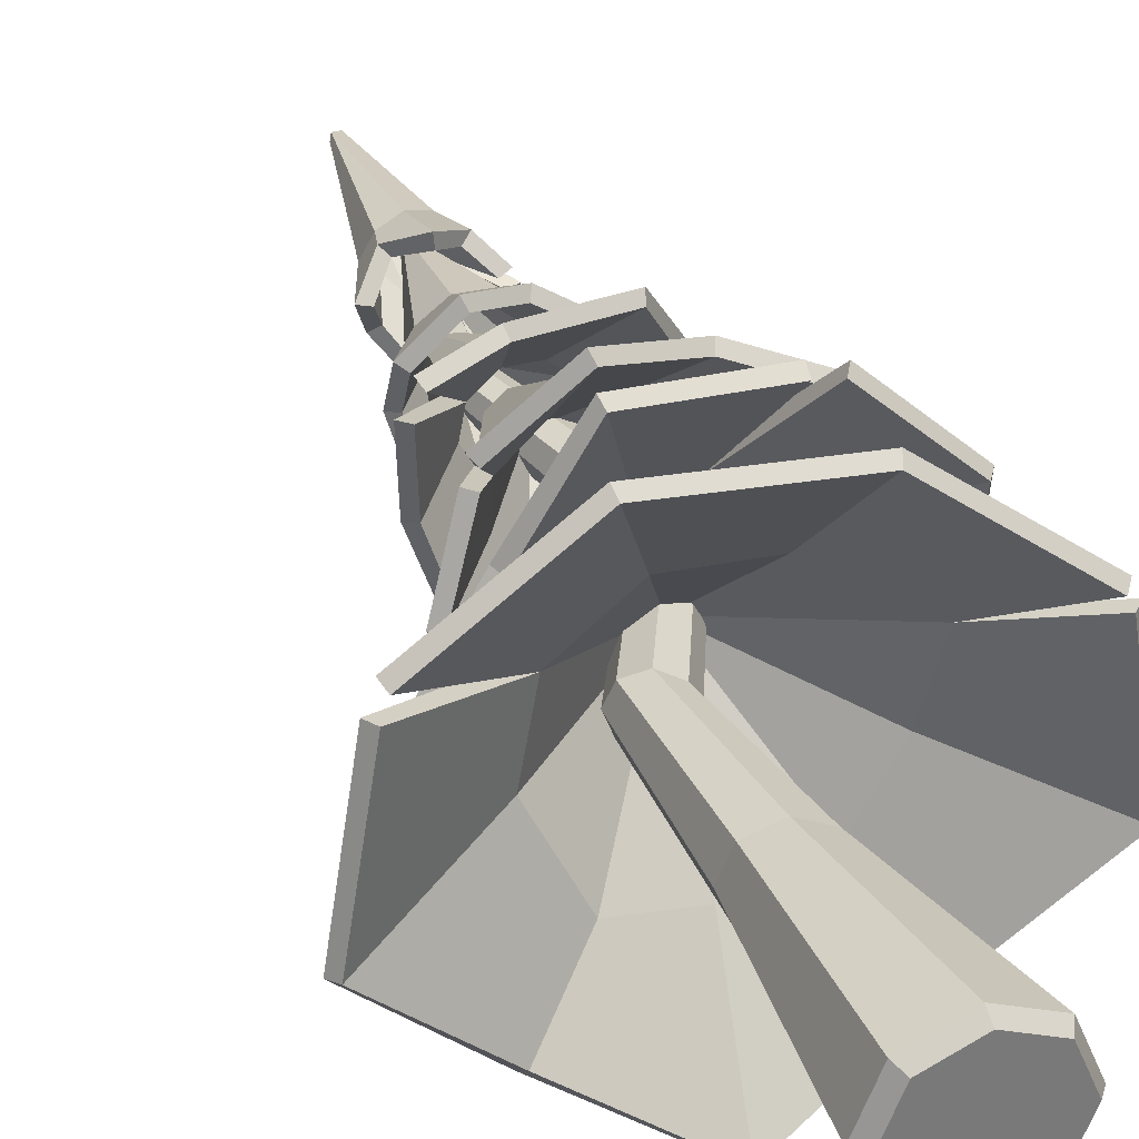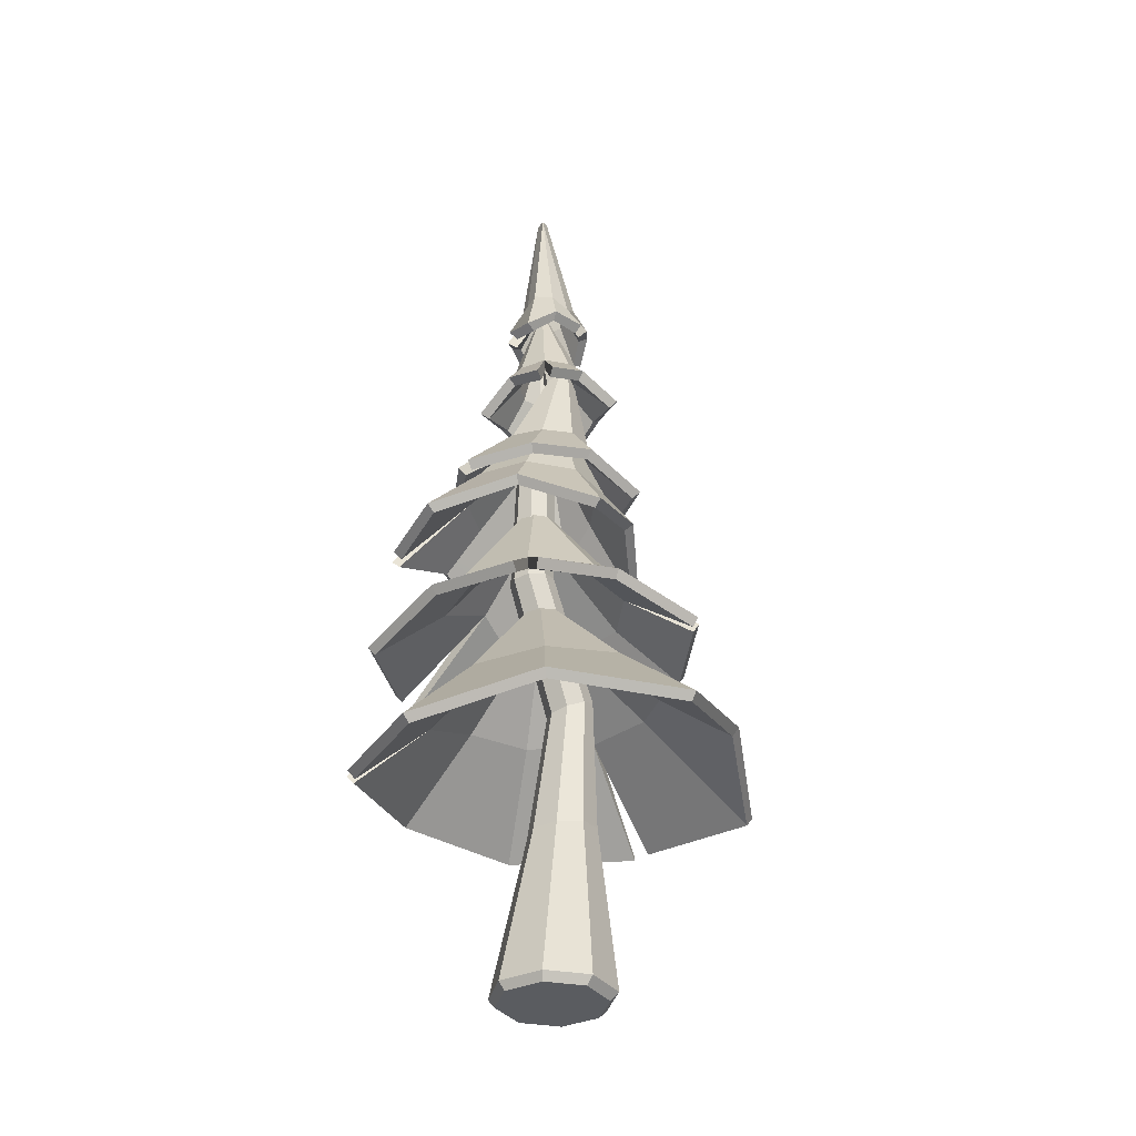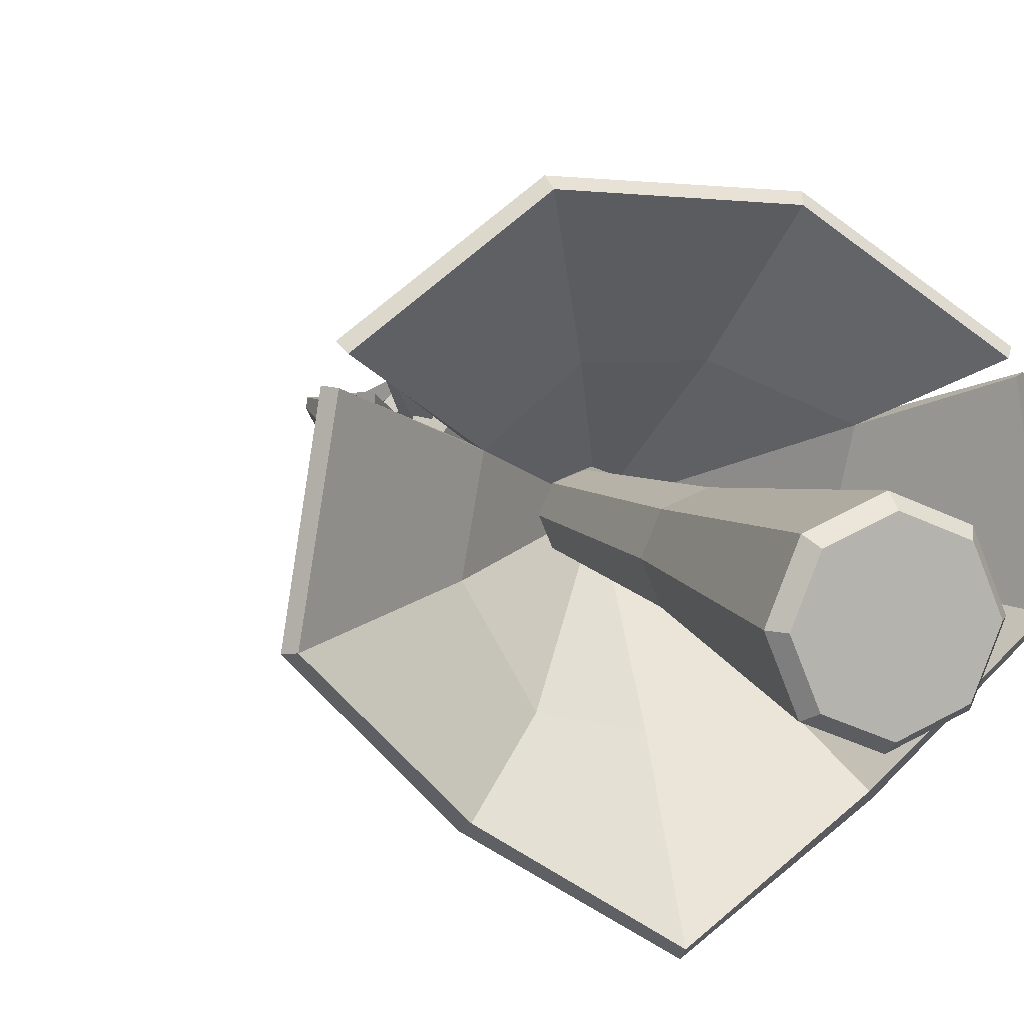
<metadata>
{"format":"obj","ext":"obj","renderer":"f3d","projection":"perspective","resolution":1024,"background":"white","views":[{"elev":32.7,"azim":-20.1,"up":"+Z"},{"elev":-34.4,"azim":143.9,"up":"+Y"},{"elev":7.6,"azim":-19.8,"up":"+Z"}]}
</metadata>
<code>
o Circle.001_Circle.004
v 1.801 4.751 1.138
v 1.721 5.235 -0.3785
v 0.3317 7.089 0.009052
v 0.2884 7.097 0.2574
v -1.908 5.54 0.9471
v -0.8785 5.475 1.812
v -0.1555 7.134 0.4195
v -0.3483 7.146 0.2575
v -0.2132 5.357 -2.004
v -1.479 5.174 -1.689
v -0.267 7.132 -0.2093
v -0.03079 7.112 -0.2955
v 1.048 5.267 -1.544
v 0.2056 7.095 -0.2093
v 0.4633 5.371 1.812
v 0.09598 7.115 0.4195
v -2.142 5.535 -0.378
v -0.3924 7.146 0.009132
v 1.928 7.045 -0.3254
v 1.717 7.059 0.875
v 2.755 6.171 1.53
v 2.701 6.46 -0.4524
v -0.4308 7.206 1.659
v -1.362 7.269 0.875
v -1.802 6.685 1.179
v -0.9143 6.421 2.869
v -0.9655 7.242 -1.381
v 0.1772 7.164 -1.798
v 0.1479 6.711 -2.488
v -1.702 6.465 -2.378
v 1.32 7.086 -1.381
v 2.19 6.203 -2.206
v 0.5665 7.636 1.275
v 0.9264 6.246 2.927
v -1.574 7.283 -0.3254
v -1.878 6.484 -2.19
v -2.867 6.555 -0.5206
v 1.895 6.225 -2.52
v 1.368 6.28 2.819
v -0.1007 9.325 1.07
v -0.9654 8.979 0.5903
v 0.04952 10.91 -0.1986
v -0.4648 9.33 -0.9956
v 0.3133 9.319 -1.279
v 1.091 9.309 -0.9956
v 1.506 9.303 -0.2784
v 0.7274 9.314 1.07
v -0.8789 9.336 -0.2784
v 1.362 9.305 0.5372
v -0.8169 10.74 0.4884
v -0.364 10.75 0.8718
v -0.3287 12.5 0.08163
v -0.4772 12.5 -0.04293
v -0.02333 10.8 -0.8861
v -0.5977 10.78 -0.6255
v -0.4138 12.51 -0.4016
v -0.2316 12.51 -0.468
v 0.8371 10.81 -0.1569
v 0.5093 10.78 -0.6537
v -0.04946 12.51 -0.4017
v 0.04745 12.5 -0.2339
v 0.1971 10.74 0.8717
v -0.1348 12.5 0.0816
v -0.919 10.76 -0.09121
v -0.5108 12.51 -0.2338
v 0.6269 10.75 0.5111
v 0.01375 12.5 -0.043
v -0.4485 12.53 -0.6354
v 0.009694 12.54 -0.8088
v 0.004579 12.03 -1.282
v -0.8601 11.75 -1.208
v 0.4722 12.51 -0.6487
v 0.7227 12.47 -0.23
v 1.104 11.96 -0.362
v 0.968 11.7 -1.122
v 0.2727 12.4 0.5702
v -0.2171 12.4 0.5773
v -0.4249 11.52 1.074
v 0.422 11.8 0.8971
v -0.6879 12.49 -0.2096
v -1.097 11.96 -0.3391
v 0.7782 11.72 -1.345
v 0.6439 12.42 0.2514
v 1.195 11.55 0.4607
v -0.5965 12.44 0.2693
v -1.089 11.6 0.41
v -0.07382 16.95 0.07691
v 0.05131 16.96 0.04713
v -0.1563 14.22 -0.5419
v -0.4797 14.48 -0.312
v 0.4508 14.45 -0.2657
v 0.2127 14.34 -0.5445
v 0.06073 16.93 0.1994
v -0.06366 16.92 0.2059
v -0.07479 14.35 0.5198
v 0.2849 14.46 0.404
v -0.5961 14.3 0.05107
v 0.4002 14.13 0.1097
v -0.4226 14.26 0.3924
v -0.07513 14.16 0.249
v -0.1492 14.16 0.1888
v 0.8829 13.44 -0.02595
v 0.7434 13.46 -0.4597
v 0.2815 13.79 -0.7634
v -0.2077 13.57 -0.9231
v -0.5269 13.84 0.4726
v -0.09081 13.34 0.789
v 0.4237 13.66 0.5571
v 0.7698 13.38 0.2002
v -0.8997 13.48 0.02976
v -0.6939 13.76 -0.4898
v -0.4093 13.55 -0.855
v 0.1083 14.17 0.09137
v 0.09295 14.16 0.1853
v -0.167 14.17 0.09535
v 0.0205 14.15 0.2476
v -0.03085 14.18 -0.02162
v 0.05944 14.18 0.009633
v -0.1203 14.18 0.01223
v 1.413 9.893 0.9309
v 2.015 9.526 -0.1155
v -1.638 9.74 -0.2173
v -1.745 9.53 1.042
v 0.721 9.499 1.991
v 1.17 9.791 -1.249
v 0.01949 9.956 -1.559
v -1.235 9.615 -1.396
v -0.5505 9.906 1.634
v 1.999 9.541 -0.4047
v -1.529 9.584 1.44
v 2.665 8.075 -0.3714
v 2.468 7.907 1.009
v -1.319 8.329 0.8613
v -1.756 8.045 -0.3848
v 2.322 7.968 1.317
v 1.037 8.531 1.705
v 0.4722 8.015 -2.254
v 1.583 8.536 -1.425
v -0.7952 8.502 -1.462
v -0.3015 8.025 2.134
v -1.311 8.354 1.095
v -0.0214 8.971 0.0505
v -0.06339 8.974 -0.1882
v 0.5909 8.93 0.0505
v 0.4056 8.942 0.2063
v 0.2847 8.95 -0.481
v 0.512 8.935 -0.3981
v 0.05752 8.966 -0.3981
v 0.1638 8.959 0.2063
v 0.6329 8.927 -0.1882
v -4.226 3.936 -0.684
v -3.773 4.15 1.68
v 0.8274 4.01 3.334
v 2.831 3.665 1.866
v 1.689 4.163 -2.46
v -0.4199 3.82 -3.766
v -2.407 4.38 -2.515
v -1.69 4.046 3.518
v 3.272 3.587 -0.6633
v -3.643 4.12 2.072
v 2.948 3.643 1.628
v 1.672 4.614 1.073
v -0.04148 6.985 0.0726
v 1.573 5.103 -0.353
v -1.801 5.383 0.8834
v -0.8439 5.325 1.684
v -0.22 5.211 -1.867
v -1.406 5.022 -1.583
v 0.9494 5.13 -1.436
v 0.4011 5.231 1.683
v -2.023 5.379 -0.3436
v 1.79 6.902 -0.3035
v 2.583 6.3 -0.434
v 2.647 6.012 1.476
v 1.595 6.912 0.8156
v -0.3843 7.052 1.54
v -0.8767 6.259 2.759
v -1.699 6.527 1.112
v -1.249 7.12 0.804
v -0.8898 7.088 -1.278
v -1.673 6.3 -2.27
v 0.1382 6.543 -2.38
v 0.1684 7.014 -1.666
v 1.225 6.942 -1.28
v 2.081 6.045 -2.151
v 0.5142 7.494 1.144
v 0.9268 6.087 2.806
v -1.449 7.128 -0.3099
v -2.763 6.384 -0.5055
v -1.79 6.314 -2.131
v 1.849 6.06 -2.415
v 1.273 6.123 2.739
v -0.1545 9.442 1.222
v -0.1159 11.01 0.24
v -0.3681 11 0.02942
v -1.111 9.09 0.6698
v -0.5765 9.427 -1.13
v -0.2624 10.99 -0.566
v 0.04342 11 -0.675
v 0.3146 9.426 -1.448
v 1.195 9.428 -1.119
v 0.3453 11.01 -0.5605
v 0.5011 11.02 -0.2819
v 1.657 9.431 -0.3037
v 0.7807 9.44 1.215
v 0.2036 11.02 0.235
v -1.052 9.429 -0.3133
v -0.4233 10.99 -0.2923
v 1.493 9.435 0.6145
v 0.4448 11.03 0.02938
v -0.6685 10.64 0.404
v -0.2283 12.44 -0.1803
v -0.3141 10.63 0.7162
v -0.03109 10.7 -0.7114
v -0.4756 10.69 -0.4926
v 0.6157 10.63 -0.06914
v 0.3644 10.66 -0.4773
v 0.1432 10.62 0.7205
v -0.7422 10.67 -0.06215
v 0.4916 10.63 0.4252
v -0.3357 12.42 -0.5124
v -0.7583 11.62 -1.099
v 0.006697 11.9 -1.138
v 0.0122 12.42 -0.6467
v 0.3627 12.4 -0.5257
v 0.8274 11.58 -1.054
v 0.9469 11.84 -0.3439
v 0.5516 12.37 -0.2082
v 0.2085 12.32 0.3974
v 0.3631 11.7 0.7363
v -0.3589 11.42 0.9145
v -0.1568 12.33 0.4018
v -0.5134 12.39 -0.1922
v -0.9387 11.83 -0.328
v 0.7306 11.59 -1.207
v 0.4904 12.34 0.1576
v 1.055 11.44 0.3707
v -0.4428 12.36 0.1692
v -0.9505 11.5 0.3101
v -0.002815 16.81 0.09748
v -0.3289 14.42 -0.1949
v -0.1092 14.14 -0.3622
v 0.1445 14.28 -0.3683
v 0.2676 14.4 -0.2057
v 0.1485 14.42 0.263
v -0.06122 14.32 0.3239
v -0.4054 14.24 0.02488
v 0.2141 14.07 0.0687
v -0.2895 14.22 0.2504
v -0.02782 14.1 0.1099
v 0.5667 13.38 -0.4147
v 0.7008 13.36 -0.04081
v -0.2043 13.48 -0.7441
v 0.2121 13.71 -0.5956
v -0.08802 13.29 0.5956
v -0.3999 13.78 0.3291
v 0.5922 13.31 0.1383
v 0.2944 13.59 0.4189
v -0.7126 13.41 0.006642
v -0.5456 13.68 -0.3847
v -0.3215 13.47 -0.6972
v 1.294 9.749 0.8585
v 1.877 9.385 -0.1469
v -1.481 9.618 -0.1906
v -1.586 9.41 1.028
v 0.6704 9.358 1.858
v 1.068 9.652 -1.148
v 0.01769 9.824 -1.408
v -1.125 9.489 -1.286
v -0.5101 9.767 1.497
v 1.876 9.401 -0.3309
v -1.449 9.446 1.32
v 2.812 8.21 -0.3792
v 2.615 8.038 1.042
v -1.485 8.436 0.8925
v -1.92 8.157 -0.4085
v 2.417 8.101 1.431
v 1.09 8.666 1.843
v 0.4758 8.135 -2.414
v 1.682 8.665 -1.541
v -0.8993 8.616 -1.589
v -0.3523 8.156 2.276
v -1.409 8.48 1.215
v 0.2773 8.826 -0.1238
v -4.113 3.773 -0.6587
v -3.654 3.99 1.668
v 0.77 3.858 3.217
v 2.729 3.521 1.772
v 1.593 4.021 -2.356
v -0.4262 3.667 -3.637
v -2.335 4.221 -2.418
v -1.657 3.886 3.401
v 3.132 3.445 -0.6457
v -3.574 3.961 1.974
v 2.808 3.503 1.603
v -1.056 -0.2414 -0.7549
v -0.9949 2.929 -0.2825
v -0.5586 2.87 -0.4648
v -0.2825 -0.2421 -1.074
v 0.8089 -0.2432 0.02014
v 0.05839 2.787 0.1578
v -0.1223 2.811 0.598
v 0.4894 -0.2424 0.7929
v -0.5586 2.87 0.7803
v -0.2826 -0.2416 1.114
v -0.9949 2.929 0.598
v -1.056 -0.2412 0.7938
v -1.176 2.953 0.1578
v -1.377 -0.2411 0.01933
v -0.4747 5.303 0.5245
v -0.7628 5.424 0.6539
v 0.4895 -0.2429 -0.753
v -0.1223 2.811 -0.2825
v 0.2465 7.717 -0.4013
v -0.03848 7.768 -0.2814
v 0.06364 9.83 -0.4627
v 0.3292 9.807 -0.5731
v -1.17 5.594 0.2122
v -1.051 5.544 -0.1001
v -0.4747 5.303 -0.1001
v -0.3554 5.253 0.2122
v -1.051 5.544 0.5245
v -0.7628 5.424 -0.2295
v 0.06364 9.83 0.07051
v 0.3292 9.807 0.1809
v -0.2489 12.14 0.0844
v -0.4554 12.16 -0.001731
v -0.1565 7.789 0.008066
v -0.03848 7.768 0.2975
v -0.04636 9.839 -0.1961
v 0.2465 7.717 0.4174
v 0.5315 7.667 0.2975
v 0.5948 9.784 0.07051
v 0.6495 7.646 0.008065
v 0.5315 7.667 -0.2814
v 0.5948 9.784 -0.4627
v 0.7048 9.774 -0.1961
v -0.4554 12.16 -0.4176
v -0.541 12.17 -0.2097
v -0.06734 14.79 0.1872
v 0.04321 12.1 -0.2097
v -0.04234 12.11 -0.001731
v -0.2489 12.14 -0.5038
v -0.04234 12.11 -0.4176
v 0.01745 14.79 0.3247
v 0.007889 16.76 0.1972
v -0.02522 16.76 0.1435
v 0.1571 14.8 0.2147
v 0.0479 14.78 0.1055
v 0.06243 16.76 0.1543
v 0.01978 16.76 0.1116
v 0.4182 -0.3989 -0.6694
v -0.2592 -0.3989 -0.95
v 0.6988 -0.3989 0.008064
v 0.4182 -0.3989 0.6855
v -0.2592 -0.3989 0.9661
v -0.9366 -0.3989 0.6855
v -1.217 -0.3989 0.008064
v -0.9366 -0.3989 -0.6694
v 0.3531 -0.3989 -0.2456
v -0.5129 -0.3989 -0.6043
v -0.005589 -0.3989 0.6204
v -0.8716 -0.3989 0.2617
f 1 2 3 4
f 5 6 7 8
f 9 10 11 12
f 2 13 14 3
f 6 15 16 7
f 10 17 18 11
f 13 9 12 14
f 15 1 4 16
f 17 5 8 18
f 19 20 21 22
f 23 24 25 26
f 27 28 29 30
f 31 19 22 32
f 33 23 26 34
f 35 27 36 37
f 28 31 38 29
f 20 33 39 21
f 24 35 37 25
f 40 41 42
f 43 44 42
f 45 46 42
f 47 40 42
f 48 43 42
f 44 45 42
f 49 47 42
f 41 48 42
f 46 49 42
f 50 51 52 53
f 54 55 56 57
f 58 59 60 61
f 51 62 63 52
f 55 64 65 56
f 59 54 57 60
f 62 66 67 63
f 64 50 53 65
f 66 58 61 67
f 68 69 70 71
f 72 73 74 75
f 76 77 78 79
f 80 68 71 81
f 69 72 82 70
f 83 76 79 84
f 85 80 81 86
f 73 83 84 74
f 77 85 86 78
f 87 88 89 90
f 88 91 92
f 93 94 95 96
f 87 90 97
f 88 92 89
f 93 96 98
f 94 87 97 99
f 88 93 98 91
f 94 99 95
f 88 87 94 93
f 100 101 85 77
f 91 98 102 103
f 89 92 104 105
f 92 91 103 104
f 95 99 106 107
f 98 96 108 109
f 96 95 107 108
f 99 97 110 106
f 97 90 111 110
f 90 89 112 111
f 113 114 83 73
f 101 115 80 85
f 114 116 76 83
f 117 118 72 69
f 115 119 68 80
f 116 100 77 76
f 118 113 73 72
f 119 117 69 68
f 120 121 58 66
f 122 123 50 64
f 124 120 66 62
f 125 126 54 59
f 127 122 64 55
f 128 124 62 51
f 129 125 59 58
f 126 127 55 54
f 130 128 51 50
f 131 132 49 46
f 133 134 48 41
f 135 136 47 49
f 137 138 45 44
f 134 139 43 48
f 136 140 40 47
f 138 131 46 45
f 139 137 44 43
f 140 141 41 40
f 142 143 35 24
f 144 145 33 20
f 146 147 31 28
f 143 148 27 35
f 145 149 23 33
f 147 150 19 31
f 148 146 28 27
f 149 142 24 23
f 150 144 20 19
f 151 152 5 17
f 153 154 1 15
f 155 156 9 13
f 157 151 17 10
f 158 153 15 6
f 159 155 13 2
f 156 157 10 9
f 160 158 6 5
f 161 159 2 1
f 162 163 164
f 165 163 166
f 167 163 168
f 164 163 169
f 166 163 170
f 168 163 171
f 169 163 167
f 170 163 162
f 171 163 165
f 172 173 174 175
f 176 177 178 179
f 180 181 182 183
f 184 185 173 172
f 186 187 177 176
f 188 189 190 180
f 183 182 191 184
f 175 174 192 186
f 179 178 189 188
f 193 194 195 196
f 197 198 199 200
f 201 202 203 204
f 205 206 194 193
f 207 208 198 197
f 200 199 202 201
f 209 210 206 205
f 196 195 208 207
f 204 203 210 209
f 211 212 213
f 214 212 215
f 216 212 217
f 213 212 218
f 215 212 219
f 217 212 214
f 218 212 220
f 219 212 211
f 220 212 216
f 221 222 223 224
f 225 226 227 228
f 229 230 231 232
f 233 234 222 221
f 224 223 235 225
f 236 237 230 229
f 238 239 234 233
f 228 227 237 236
f 232 231 239 238
f 240 241 242
f 240 243 244
f 240 245 246
f 240 247 241
f 240 242 243
f 240 248 245
f 240 249 247
f 240 244 248
f 240 246 249
f 250 232 238
f 244 251 252 248
f 242 253 254 243
f 243 254 251 244
f 246 255 256 249
f 248 257 258 245
f 245 258 255 246
f 249 256 259 247
f 247 259 260 241
f 241 260 261 242
f 250 228 236
f 250 238 233
f 250 236 229
f 250 224 225
f 250 233 221
f 250 229 232
f 250 225 228
f 250 221 224
f 262 220 216 263
f 264 219 211 265
f 266 218 220 262
f 267 217 214 268
f 269 215 219 264
f 270 213 218 266
f 271 216 217 267
f 268 214 215 269
f 272 211 213 270
f 273 204 209 274
f 275 196 207 276
f 277 209 205 278
f 279 200 201 280
f 276 207 197 281
f 278 205 193 282
f 280 201 204 273
f 281 197 200 279
f 282 193 196 283
f 284 179 188
f 284 175 186
f 284 183 184
f 284 188 180
f 284 186 176
f 284 184 172
f 284 180 183
f 284 176 179
f 284 172 175
f 285 171 165 286
f 287 170 162 288
f 289 169 167 290
f 291 168 171 285
f 292 166 170 287
f 293 164 169 289
f 290 167 168 291
f 294 165 166 292
f 295 162 164 293
f 157 156 290 291
f 151 157 291 285
f 152 151 285 286
f 158 160 294 292
f 153 158 292 287
f 154 153 287 288
f 159 161 295 293
f 155 159 293 289
f 156 155 289 290
f 12 11 163
f 11 18 163
f 18 8 163
f 8 7 163
f 7 16 163
f 16 4 163
f 4 3 163
f 3 14 163
f 14 12 163
f 1 154 288 162
f 5 152 286 165
f 146 148 284
f 148 143 284
f 143 142 284
f 142 149 284
f 149 145 284
f 145 144 284
f 144 150 284
f 150 147 284
f 147 146 284
f 30 29 182 181
f 37 36 190 189
f 25 37 189 178
f 26 25 178 177
f 34 26 177 187
f 21 39 192 174
f 22 21 174 173
f 32 22 173 185
f 29 38 191 182
f 137 139 281 279
f 139 134 276 281
f 134 133 275 276
f 141 140 282 283
f 140 136 278 282
f 136 135 277 278
f 132 131 273 274
f 131 138 280 273
f 138 137 279 280
f 42 199 198
f 42 198 208
f 42 208 195
f 42 195 194
f 42 194 206
f 42 206 210
f 42 210 203
f 42 203 202
f 42 202 199
f 49 132 274 209
f 127 126 268 269
f 122 127 269 264
f 123 122 264 265
f 128 130 272 270
f 124 128 270 266
f 120 124 266 262
f 121 120 262 263
f 125 129 271 267
f 126 125 267 268
f 57 56 212
f 56 65 212
f 65 53 212
f 53 52 212
f 52 63 212
f 63 67 212
f 67 61 212
f 61 60 212
f 60 57 212
f 50 123 265 211
f 58 121 263 216
f 117 119 250
f 119 115 250
f 115 101 250
f 101 100 250
f 100 116 250
f 116 114 250
f 114 113 250
f 113 118 250
f 118 117 250
f 71 70 223 222
f 81 71 222 234
f 86 81 234 239
f 78 86 239 231
f 79 78 231 230
f 84 79 230 237
f 74 84 237 227
f 75 74 227 226
f 70 82 235 223
f 102 98 248 252
f 111 112 261 260
f 110 111 260 259
f 106 110 259 256
f 107 106 256 255
f 108 107 255 258
f 109 108 258 257
f 103 102 252 251
f 104 103 251 254
f 105 104 254 253
f 89 105 253 242
f 82 72 225 235
f 133 41 196 275
f 36 27 180 190
f 38 31 184 191
f 39 33 186 192
f 130 50 211 272
f 160 5 165 294
f 161 1 162 295
f 31 32 185 184
f 135 49 209 277
f 129 58 216 271
f 72 75 226 225
f 112 89 242 261
f 27 30 181 180
f 41 141 283 196
f 33 34 187 186
f 98 109 257 248
f 296 297 298 299
f 300 301 302 303
f 303 302 304 305
f 305 304 306 307
f 307 306 308 309
f 309 308 297 296
f 304 302 310 311
f 312 313 301 300
f 314 315 316 317
f 297 308 318 319
f 301 313 320 321
f 306 304 311 322
f 298 297 319 323
f 313 298 323 320
f 302 301 321 310
f 308 306 322 318
f 324 325 326 327
f 328 329 324 330
f 331 332 333 325
f 334 335 336 337
f 315 328 330 316
f 329 331 325 324
f 332 334 337 333
f 335 314 317 336
f 338 339 340
f 333 337 341 342
f 336 317 343 344
f 317 316 338 343
f 330 324 327 339
f 325 333 342 326
f 337 336 344 341
f 316 330 339 338
f 340 345 346 347
f 327 326 345
f 342 341 348
f 344 343 349 348
f 343 338 340 349
f 339 327 345 340
f 326 342 348 345
f 341 344 348
f 320 323 314 335
f 310 321 334 332
f 322 311 331 329
f 319 318 328 315
f 321 320 335 334
f 311 310 332 331
f 318 322 329 328
f 323 319 315 314
f 350 351 347 346
f 348 349 351 350
f 349 340 347 351
f 345 348 350 346
f 299 298 313 312
f 299 312 352 353
f 312 300 354 352
f 300 303 355 354
f 303 305 356 355
f 305 307 357 356
f 307 309 358 357
f 309 296 359 358
f 296 299 353 359
f 360 361 353 352
f 360 352 354
f 362 360 354 355
f 362 355 356
f 363 362 356 357
f 363 357 358
f 361 363 358 359
f 361 359 353
f 360 362 363 361

</code>
